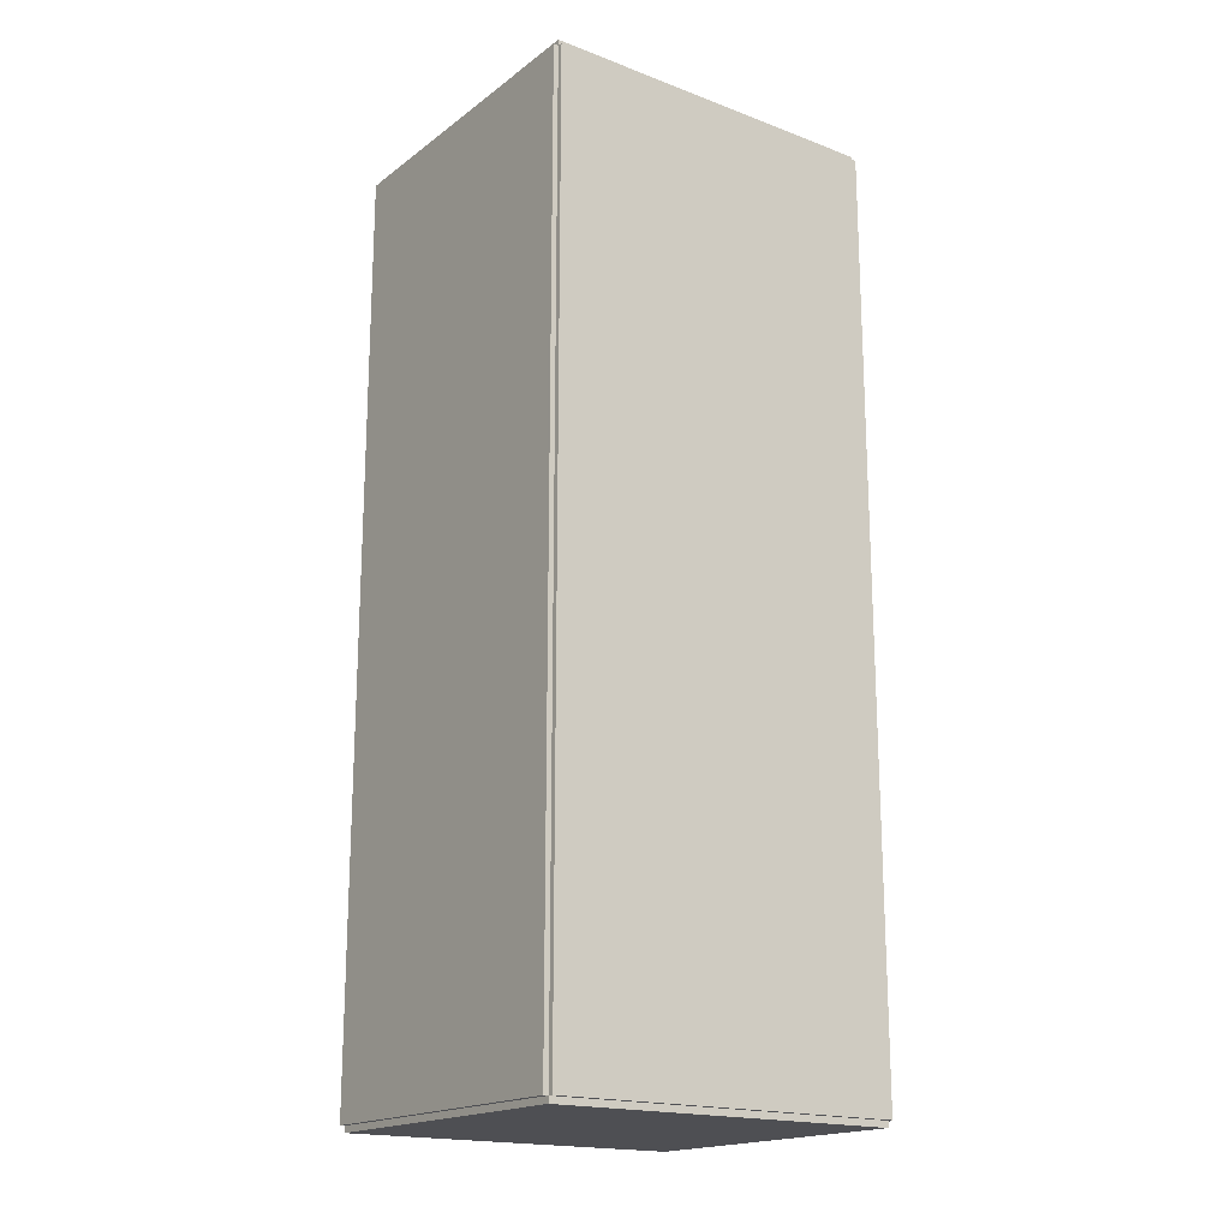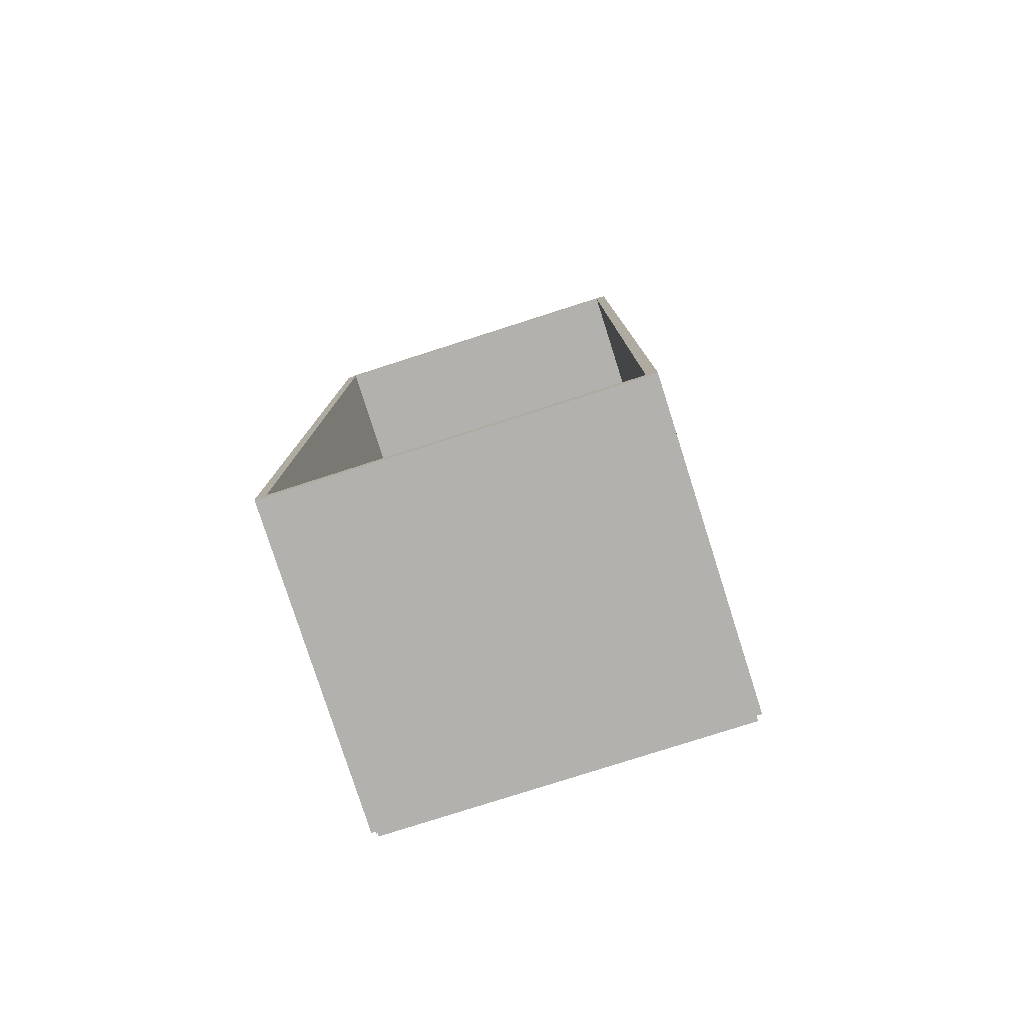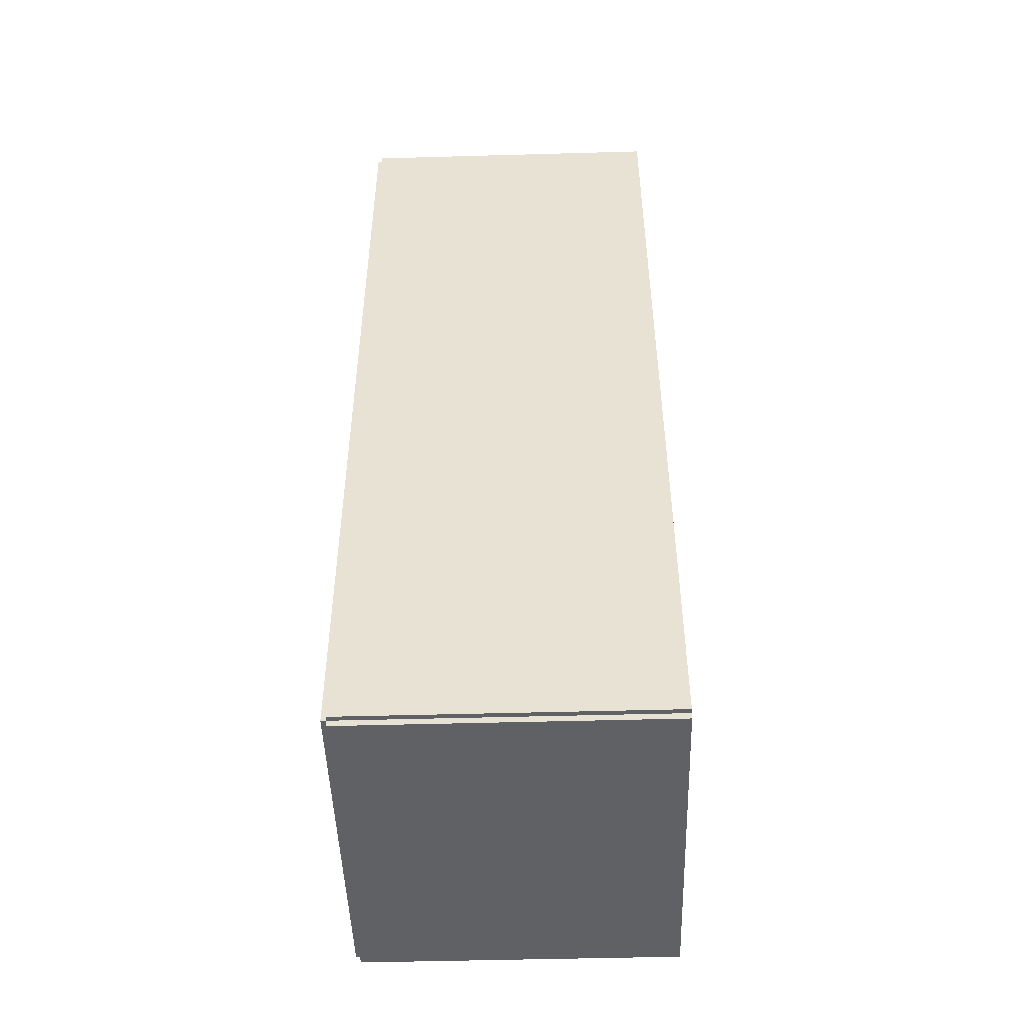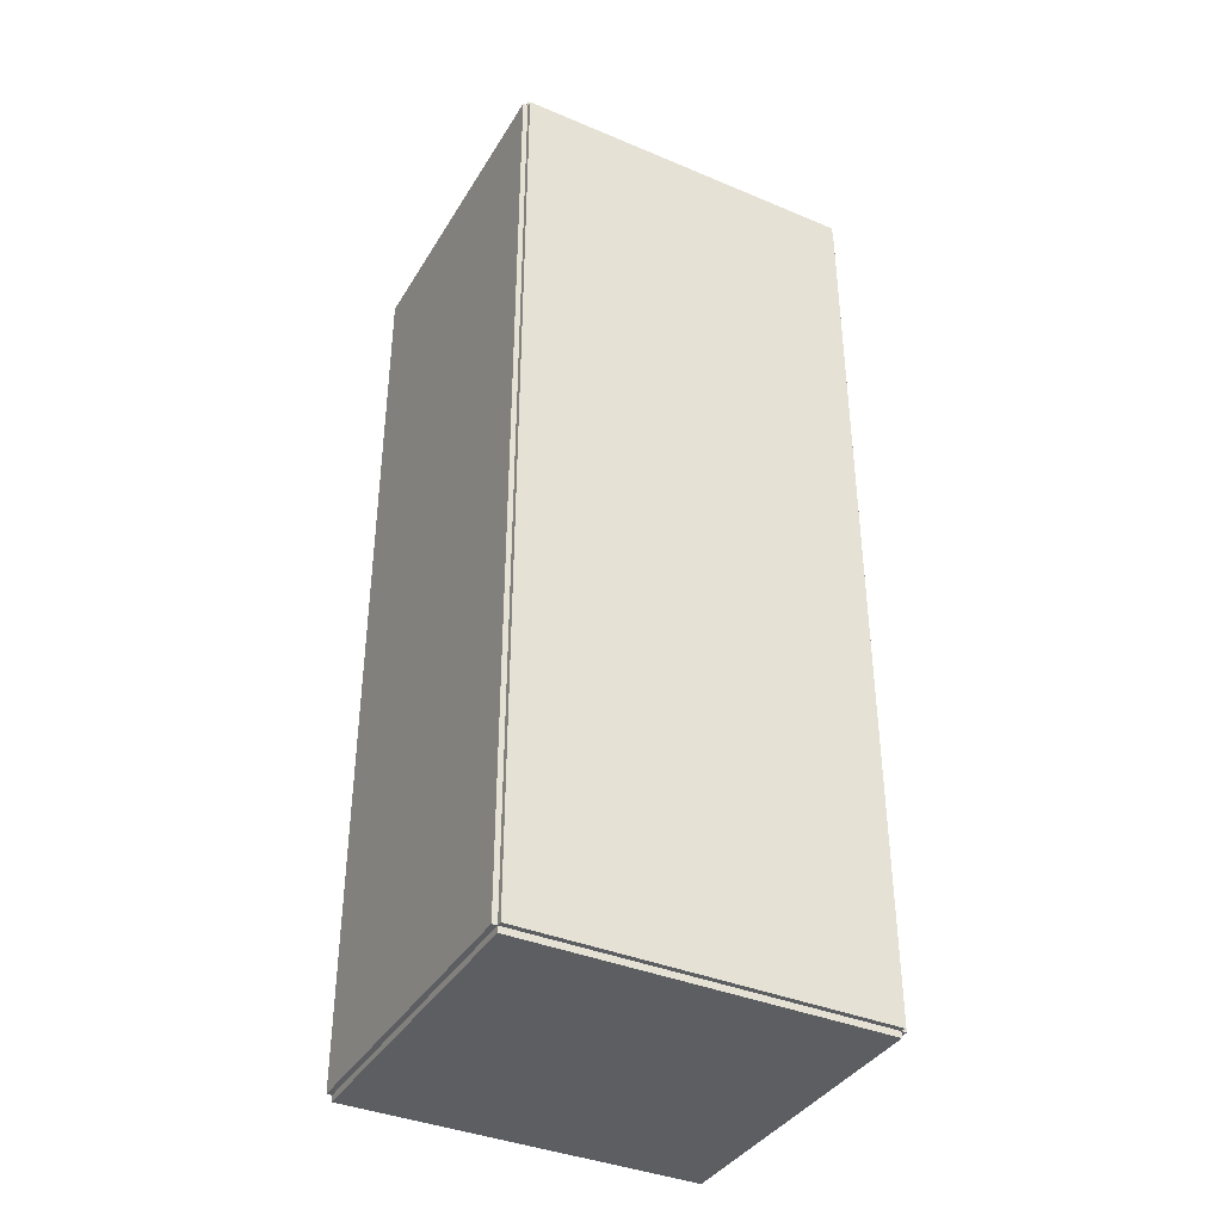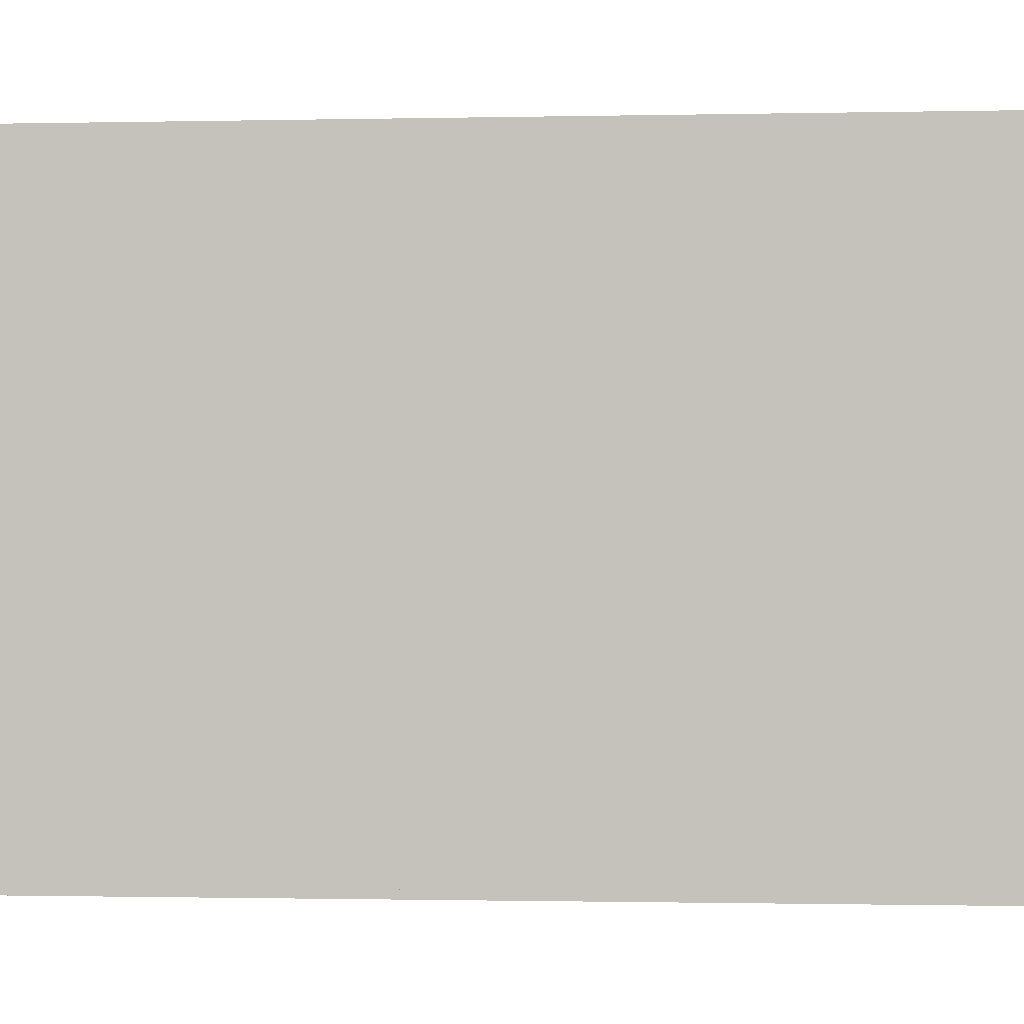
<metadata>
{"format":"obj","ext":"obj","renderer":"f3d","projection":"perspective","resolution":1024,"background":"white","views":[{"elev":-18.2,"azim":-126.0,"up":"+Y"},{"elev":-79.3,"azim":107.7,"up":"+Y"},{"elev":-48.2,"azim":1.8,"up":"+Y"},{"elev":-38.1,"azim":-118.0,"up":"+Y"},{"elev":-0.6,"azim":-83.0,"up":"+Z"}]}
</metadata>
<code>
v -0.08427 -0.2466 -0.002711
v -0.08427 -0.2466 0.002711
v -0.08427 0.2466 -0.002711
v -0.08427 0.2466 0.002711
v 0.08427 -0.2466 -0.002711
v 0.08427 -0.2466 0.002711
v 0.08427 0.2466 -0.002711
v 0.08427 0.2466 0.002711
v -0.08156 -0.2466 0
v -0.08698 -0.2466 0
v -0.08156 0.2466 0
v -0.08698 0.2466 0
v -0.08156 -0.2466 0.1875
v -0.08698 -0.2466 0.1875
v -0.08156 0.2466 0.1875
v -0.08698 0.2466 0.1875
v -0.08427 0.2433 0.1875
v -0.08427 0.2499 0.1875
v -0.08427 0.2433 0
v -0.08427 0.2499 0
v 0.08427 0.2433 0.1875
v 0.08427 0.2499 0.1875
v 0.08427 0.2433 0
v 0.08427 0.2499 0
v -0.08427 -0.2433 0
v -0.08427 -0.2499 0
v -0.08427 -0.2433 0.1875
v -0.08427 -0.2499 0.1875
v 0.08427 -0.2433 0
v 0.08427 -0.2499 0
v 0.08427 -0.2433 0.1875
v 0.08427 -0.2499 0.1875
v -0.08427 -0.2466 0.1848
v -0.08427 -0.2466 0.1902
v -0.08427 0.2466 0.1848
v -0.08427 0.2466 0.1902
v 0.08427 -0.2466 0.1848
v 0.08427 -0.2466 0.1902
v 0.08427 0.2466 0.1848
v 0.08427 0.2466 0.1902
v -0.02869 -0.1417 0.005422
v -0.007069 -0.1417 0.005422
v -0.007069 -0.1417 0.06715
v -0.02869 -0.1417 0.06715
v -0.007484 -0.1375 0.005422
v -0.007484 -0.1375 0.06715
v -0.008715 -0.1334 0.005422
v -0.008715 -0.1334 0.06715
v -0.01071 -0.1297 0.005422
v -0.01071 -0.1297 0.06715
v -0.0134 -0.1264 0.005422
v -0.0134 -0.1264 0.06715
v -0.01668 -0.1237 0.005422
v -0.01668 -0.1237 0.06715
v -0.02041 -0.1217 0.005422
v -0.02041 -0.1217 0.06715
v -0.02447 -0.1205 0.005422
v -0.02447 -0.1205 0.06715
v -0.02869 -0.1201 0.005422
v -0.02869 -0.1201 0.06715
v -0.0329 -0.1205 0.005422
v -0.0329 -0.1205 0.06715
v -0.03696 -0.1217 0.005422
v -0.03696 -0.1217 0.06715
v -0.0407 -0.1237 0.005422
v -0.0407 -0.1237 0.06715
v -0.04397 -0.1264 0.005422
v -0.04397 -0.1264 0.06715
v -0.04666 -0.1297 0.005422
v -0.04666 -0.1297 0.06715
v -0.04866 -0.1334 0.005422
v -0.04866 -0.1334 0.06715
v -0.04989 -0.1375 0.005422
v -0.04989 -0.1375 0.06715
v -0.0503 -0.1417 0.005422
v -0.0503 -0.1417 0.06715
v -0.04989 -0.1459 0.005422
v -0.04989 -0.1459 0.06715
v -0.04866 -0.15 0.005422
v -0.04866 -0.15 0.06715
v -0.04666 -0.1537 0.005422
v -0.04666 -0.1537 0.06715
v -0.04397 -0.157 0.005422
v -0.04397 -0.157 0.06715
v -0.0407 -0.1597 0.005422
v -0.0407 -0.1597 0.06715
v -0.03696 -0.1617 0.005422
v -0.03696 -0.1617 0.06715
v -0.0329 -0.1629 0.005422
v -0.0329 -0.1629 0.06715
v -0.02869 -0.1633 0.005422
v -0.02869 -0.1633 0.06715
v -0.02447 -0.1629 0.005422
v -0.02447 -0.1629 0.06715
v -0.02041 -0.1617 0.005422
v -0.02041 -0.1617 0.06715
v -0.01668 -0.1597 0.005422
v -0.01668 -0.1597 0.06715
v -0.0134 -0.157 0.005422
v -0.0134 -0.157 0.06715
v -0.01071 -0.1537 0.005422
v -0.01071 -0.1537 0.06715
v -0.008715 -0.15 0.005422
v -0.008715 -0.15 0.06715
v -0.007484 -0.1459 0.005422
v -0.007484 -0.1459 0.06715
v -0.02327 0.06409 0.005422
v 0.008476 0.06409 0.005422
v 0.008476 0.06409 0.1023
v -0.02327 0.06409 0.1023
v 0.007866 0.07028 0.005422
v 0.007866 0.07028 0.1023
v 0.006059 0.07624 0.005422
v 0.006059 0.07624 0.1023
v 0.003125 0.08172 0.005422
v 0.003125 0.08172 0.1023
v -0.0008225 0.08653 0.005422
v -0.0008225 0.08653 0.1023
v -0.005633 0.09048 0.005422
v -0.005633 0.09048 0.1023
v -0.01112 0.09342 0.005422
v -0.01112 0.09342 0.1023
v -0.01708 0.09522 0.005422
v -0.01708 0.09522 0.1023
v -0.02327 0.09583 0.005422
v -0.02327 0.09583 0.1023
v -0.02946 0.09522 0.005422
v -0.02946 0.09522 0.1023
v -0.03542 0.09342 0.005422
v -0.03542 0.09342 0.1023
v -0.04091 0.09048 0.005422
v -0.04091 0.09048 0.1023
v -0.04572 0.08653 0.005422
v -0.04572 0.08653 0.1023
v -0.04967 0.08172 0.005422
v -0.04967 0.08172 0.1023
v -0.0526 0.07624 0.005422
v -0.0526 0.07624 0.1023
v -0.05441 0.07028 0.005422
v -0.05441 0.07028 0.1023
v -0.05502 0.06409 0.005422
v -0.05502 0.06409 0.1023
v -0.05441 0.05789 0.005422
v -0.05441 0.05789 0.1023
v -0.0526 0.05194 0.005422
v -0.0526 0.05194 0.1023
v -0.04967 0.04645 0.005422
v -0.04967 0.04645 0.1023
v -0.04572 0.04164 0.005422
v -0.04572 0.04164 0.1023
v -0.04091 0.03769 0.005422
v -0.04091 0.03769 0.1023
v -0.03542 0.03476 0.005422
v -0.03542 0.03476 0.1023
v -0.02946 0.03295 0.005422
v -0.02946 0.03295 0.1023
v -0.02327 0.03234 0.005422
v -0.02327 0.03234 0.1023
v -0.01708 0.03295 0.005422
v -0.01708 0.03295 0.1023
v -0.01112 0.03476 0.005422
v -0.01112 0.03476 0.1023
v -0.005633 0.03769 0.005422
v -0.005633 0.03769 0.1023
v -0.0008225 0.04164 0.005422
v -0.0008225 0.04164 0.1023
v 0.003125 0.04645 0.005422
v 0.003125 0.04645 0.1023
v 0.006059 0.05194 0.005422
v 0.006059 0.05194 0.1023
v 0.007866 0.05789 0.005422
v 0.007866 0.05789 0.1023
v -0.004353 0.2111 0.005422
v 0.0254 0.2111 0.005422
v 0.0254 0.2111 0.09491
v -0.004353 0.2111 0.09491
v 0.02483 0.2169 0.005422
v 0.02483 0.2169 0.09491
v 0.02314 0.2225 0.005422
v 0.02314 0.2225 0.09491
v 0.02039 0.2276 0.005422
v 0.02039 0.2276 0.09491
v 0.01669 0.2321 0.005422
v 0.01669 0.2321 0.09491
v 0.01218 0.2358 0.005422
v 0.01218 0.2358 0.09491
v 0.007034 0.2386 0.005422
v 0.007034 0.2386 0.09491
v 0.001452 0.2403 0.005422
v 0.001452 0.2403 0.09491
v -0.004353 0.2408 0.005422
v -0.004353 0.2408 0.09491
v -0.01016 0.2403 0.005422
v -0.01016 0.2403 0.09491
v -0.01574 0.2386 0.005422
v -0.01574 0.2386 0.09491
v -0.02088 0.2358 0.005422
v -0.02088 0.2358 0.09491
v -0.02539 0.2321 0.005422
v -0.02539 0.2321 0.09491
v -0.02909 0.2276 0.005422
v -0.02909 0.2276 0.09491
v -0.03184 0.2225 0.005422
v -0.03184 0.2225 0.09491
v -0.03354 0.2169 0.005422
v -0.03354 0.2169 0.09491
v -0.03411 0.2111 0.005422
v -0.03411 0.2111 0.09491
v -0.03354 0.2053 0.005422
v -0.03354 0.2053 0.09491
v -0.03184 0.1997 0.005422
v -0.03184 0.1997 0.09491
v -0.02909 0.1945 0.005422
v -0.02909 0.1945 0.09491
v -0.02539 0.19 0.005422
v -0.02539 0.19 0.09491
v -0.02088 0.1863 0.005422
v -0.02088 0.1863 0.09491
v -0.01574 0.1836 0.005422
v -0.01574 0.1836 0.09491
v -0.01016 0.1819 0.005422
v -0.01016 0.1819 0.09491
v -0.004353 0.1813 0.005422
v -0.004353 0.1813 0.09491
v 0.001452 0.1819 0.005422
v 0.001452 0.1819 0.09491
v 0.007034 0.1836 0.005422
v 0.007034 0.1836 0.09491
v 0.01218 0.1863 0.005422
v 0.01218 0.1863 0.09491
v 0.01669 0.19 0.005422
v 0.01669 0.19 0.09491
v 0.02039 0.1945 0.005422
v 0.02039 0.1945 0.09491
v 0.02314 0.1997 0.005422
v 0.02314 0.1997 0.09491
v 0.02483 0.2053 0.005422
v 0.02483 0.2053 0.09491
f 2 4 1
f 5 2 1
f 1 4 3
f 3 5 1
f 2 8 4
f 6 2 5
f 6 8 2
f 4 8 3
f 7 5 3
f 3 8 7
f 7 6 5
f 8 6 7
f 10 12 9
f 13 10 9
f 9 12 11
f 11 13 9
f 10 16 12
f 14 10 13
f 14 16 10
f 12 16 11
f 15 13 11
f 11 16 15
f 15 14 13
f 16 14 15
f 18 20 17
f 21 18 17
f 17 20 19
f 19 21 17
f 18 24 20
f 22 18 21
f 22 24 18
f 20 24 19
f 23 21 19
f 19 24 23
f 23 22 21
f 24 22 23
f 26 28 25
f 29 26 25
f 25 28 27
f 27 29 25
f 26 32 28
f 30 26 29
f 30 32 26
f 28 32 27
f 31 29 27
f 27 32 31
f 31 30 29
f 32 30 31
f 34 36 33
f 37 34 33
f 33 36 35
f 35 37 33
f 34 40 36
f 38 34 37
f 38 40 34
f 36 40 35
f 39 37 35
f 35 40 39
f 39 38 37
f 40 38 39
f 42 41 45
f 42 45 43
f 43 45 46
f 43 46 44
f 45 41 47
f 45 47 46
f 46 47 48
f 46 48 44
f 47 41 49
f 47 49 48
f 48 49 50
f 48 50 44
f 49 41 51
f 49 51 50
f 50 51 52
f 50 52 44
f 51 41 53
f 51 53 52
f 52 53 54
f 52 54 44
f 53 41 55
f 53 55 54
f 54 55 56
f 54 56 44
f 55 41 57
f 55 57 56
f 56 57 58
f 56 58 44
f 57 41 59
f 57 59 58
f 58 59 60
f 58 60 44
f 59 41 61
f 59 61 60
f 60 61 62
f 60 62 44
f 61 41 63
f 61 63 62
f 62 63 64
f 62 64 44
f 63 41 65
f 63 65 64
f 64 65 66
f 64 66 44
f 65 41 67
f 65 67 66
f 66 67 68
f 66 68 44
f 67 41 69
f 67 69 68
f 68 69 70
f 68 70 44
f 69 41 71
f 69 71 70
f 70 71 72
f 70 72 44
f 71 41 73
f 71 73 72
f 72 73 74
f 72 74 44
f 73 41 75
f 73 75 74
f 74 75 76
f 74 76 44
f 75 41 77
f 75 77 76
f 76 77 78
f 76 78 44
f 77 41 79
f 77 79 78
f 78 79 80
f 78 80 44
f 79 41 81
f 79 81 80
f 80 81 82
f 80 82 44
f 81 41 83
f 81 83 82
f 82 83 84
f 82 84 44
f 83 41 85
f 83 85 84
f 84 85 86
f 84 86 44
f 85 41 87
f 85 87 86
f 86 87 88
f 86 88 44
f 87 41 89
f 87 89 88
f 88 89 90
f 88 90 44
f 89 41 91
f 89 91 90
f 90 91 92
f 90 92 44
f 91 41 93
f 91 93 92
f 92 93 94
f 92 94 44
f 93 41 95
f 93 95 94
f 94 95 96
f 94 96 44
f 95 41 97
f 95 97 96
f 96 97 98
f 96 98 44
f 97 41 99
f 97 99 98
f 98 99 100
f 98 100 44
f 99 41 101
f 99 101 100
f 100 101 102
f 100 102 44
f 101 41 103
f 101 103 102
f 102 103 104
f 102 104 44
f 103 41 105
f 103 105 104
f 104 105 106
f 104 106 44
f 105 41 42
f 105 42 106
f 106 42 43
f 106 43 44
f 108 107 111
f 108 111 109
f 109 111 112
f 109 112 110
f 111 107 113
f 111 113 112
f 112 113 114
f 112 114 110
f 113 107 115
f 113 115 114
f 114 115 116
f 114 116 110
f 115 107 117
f 115 117 116
f 116 117 118
f 116 118 110
f 117 107 119
f 117 119 118
f 118 119 120
f 118 120 110
f 119 107 121
f 119 121 120
f 120 121 122
f 120 122 110
f 121 107 123
f 121 123 122
f 122 123 124
f 122 124 110
f 123 107 125
f 123 125 124
f 124 125 126
f 124 126 110
f 125 107 127
f 125 127 126
f 126 127 128
f 126 128 110
f 127 107 129
f 127 129 128
f 128 129 130
f 128 130 110
f 129 107 131
f 129 131 130
f 130 131 132
f 130 132 110
f 131 107 133
f 131 133 132
f 132 133 134
f 132 134 110
f 133 107 135
f 133 135 134
f 134 135 136
f 134 136 110
f 135 107 137
f 135 137 136
f 136 137 138
f 136 138 110
f 137 107 139
f 137 139 138
f 138 139 140
f 138 140 110
f 139 107 141
f 139 141 140
f 140 141 142
f 140 142 110
f 141 107 143
f 141 143 142
f 142 143 144
f 142 144 110
f 143 107 145
f 143 145 144
f 144 145 146
f 144 146 110
f 145 107 147
f 145 147 146
f 146 147 148
f 146 148 110
f 147 107 149
f 147 149 148
f 148 149 150
f 148 150 110
f 149 107 151
f 149 151 150
f 150 151 152
f 150 152 110
f 151 107 153
f 151 153 152
f 152 153 154
f 152 154 110
f 153 107 155
f 153 155 154
f 154 155 156
f 154 156 110
f 155 107 157
f 155 157 156
f 156 157 158
f 156 158 110
f 157 107 159
f 157 159 158
f 158 159 160
f 158 160 110
f 159 107 161
f 159 161 160
f 160 161 162
f 160 162 110
f 161 107 163
f 161 163 162
f 162 163 164
f 162 164 110
f 163 107 165
f 163 165 164
f 164 165 166
f 164 166 110
f 165 107 167
f 165 167 166
f 166 167 168
f 166 168 110
f 167 107 169
f 167 169 168
f 168 169 170
f 168 170 110
f 169 107 171
f 169 171 170
f 170 171 172
f 170 172 110
f 171 107 108
f 171 108 172
f 172 108 109
f 172 109 110
f 174 173 177
f 174 177 175
f 175 177 178
f 175 178 176
f 177 173 179
f 177 179 178
f 178 179 180
f 178 180 176
f 179 173 181
f 179 181 180
f 180 181 182
f 180 182 176
f 181 173 183
f 181 183 182
f 182 183 184
f 182 184 176
f 183 173 185
f 183 185 184
f 184 185 186
f 184 186 176
f 185 173 187
f 185 187 186
f 186 187 188
f 186 188 176
f 187 173 189
f 187 189 188
f 188 189 190
f 188 190 176
f 189 173 191
f 189 191 190
f 190 191 192
f 190 192 176
f 191 173 193
f 191 193 192
f 192 193 194
f 192 194 176
f 193 173 195
f 193 195 194
f 194 195 196
f 194 196 176
f 195 173 197
f 195 197 196
f 196 197 198
f 196 198 176
f 197 173 199
f 197 199 198
f 198 199 200
f 198 200 176
f 199 173 201
f 199 201 200
f 200 201 202
f 200 202 176
f 201 173 203
f 201 203 202
f 202 203 204
f 202 204 176
f 203 173 205
f 203 205 204
f 204 205 206
f 204 206 176
f 205 173 207
f 205 207 206
f 206 207 208
f 206 208 176
f 207 173 209
f 207 209 208
f 208 209 210
f 208 210 176
f 209 173 211
f 209 211 210
f 210 211 212
f 210 212 176
f 211 173 213
f 211 213 212
f 212 213 214
f 212 214 176
f 213 173 215
f 213 215 214
f 214 215 216
f 214 216 176
f 215 173 217
f 215 217 216
f 216 217 218
f 216 218 176
f 217 173 219
f 217 219 218
f 218 219 220
f 218 220 176
f 219 173 221
f 219 221 220
f 220 221 222
f 220 222 176
f 221 173 223
f 221 223 222
f 222 223 224
f 222 224 176
f 223 173 225
f 223 225 224
f 224 225 226
f 224 226 176
f 225 173 227
f 225 227 226
f 226 227 228
f 226 228 176
f 227 173 229
f 227 229 228
f 228 229 230
f 228 230 176
f 229 173 231
f 229 231 230
f 230 231 232
f 230 232 176
f 231 173 233
f 231 233 232
f 232 233 234
f 232 234 176
f 233 173 235
f 233 235 234
f 234 235 236
f 234 236 176
f 235 173 237
f 235 237 236
f 236 237 238
f 236 238 176
f 237 173 174
f 237 174 238
f 238 174 175
f 238 175 176

</code>
